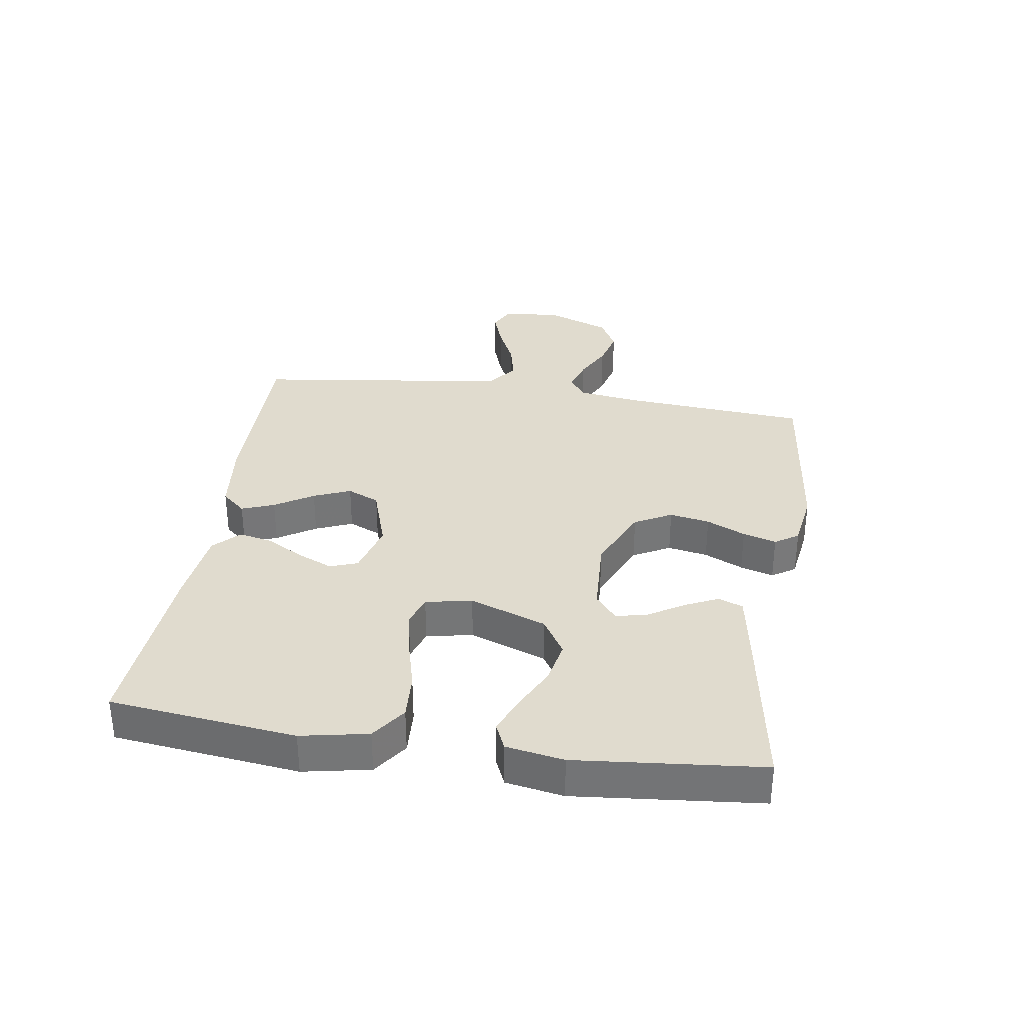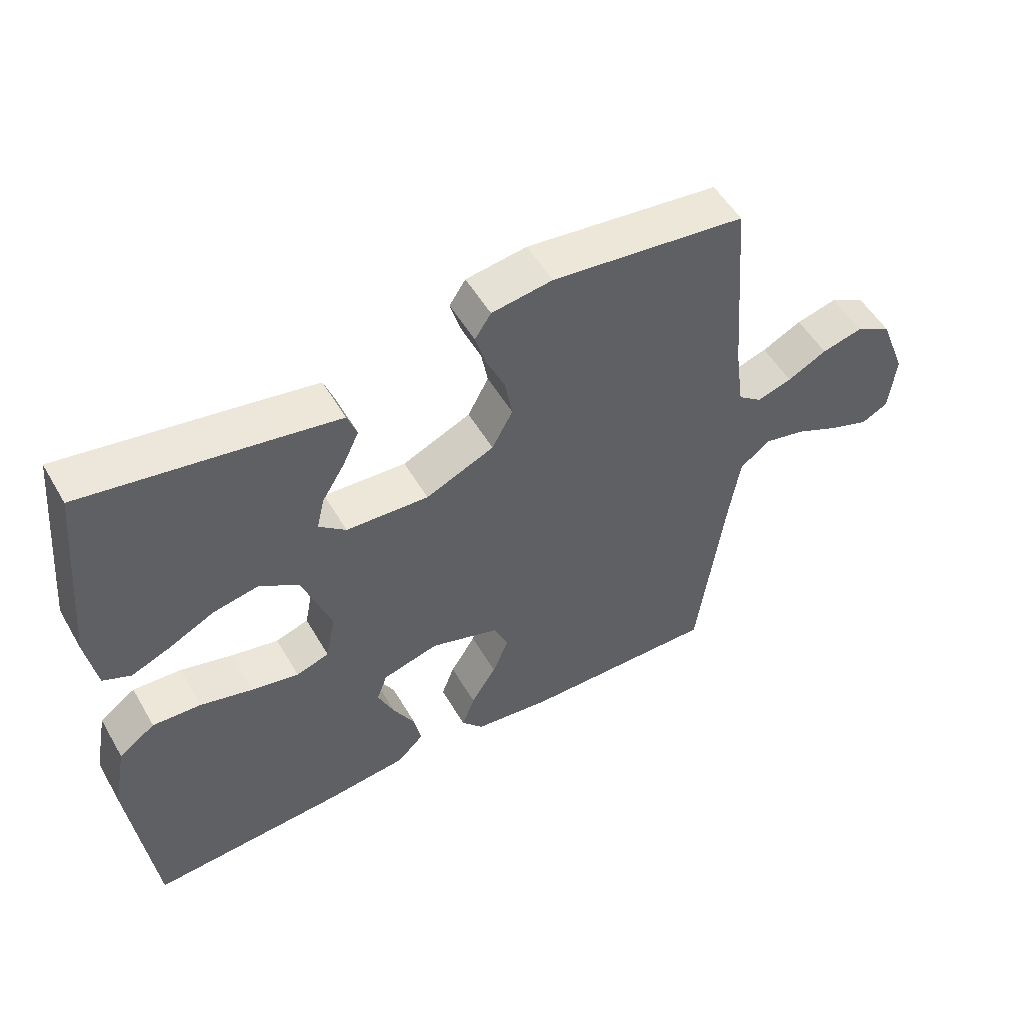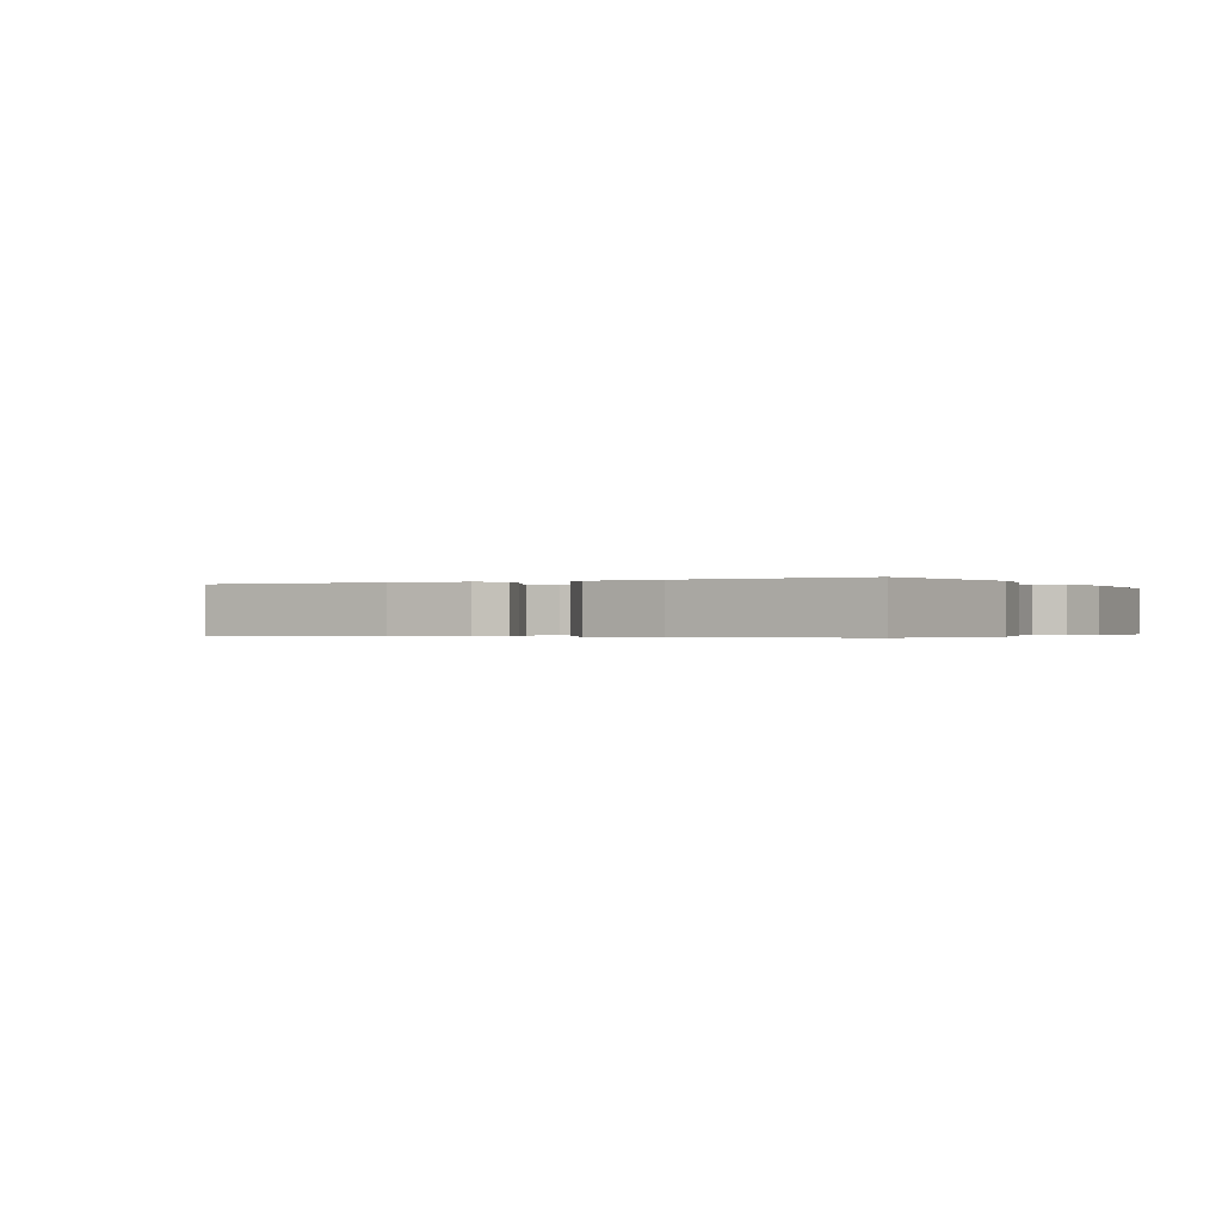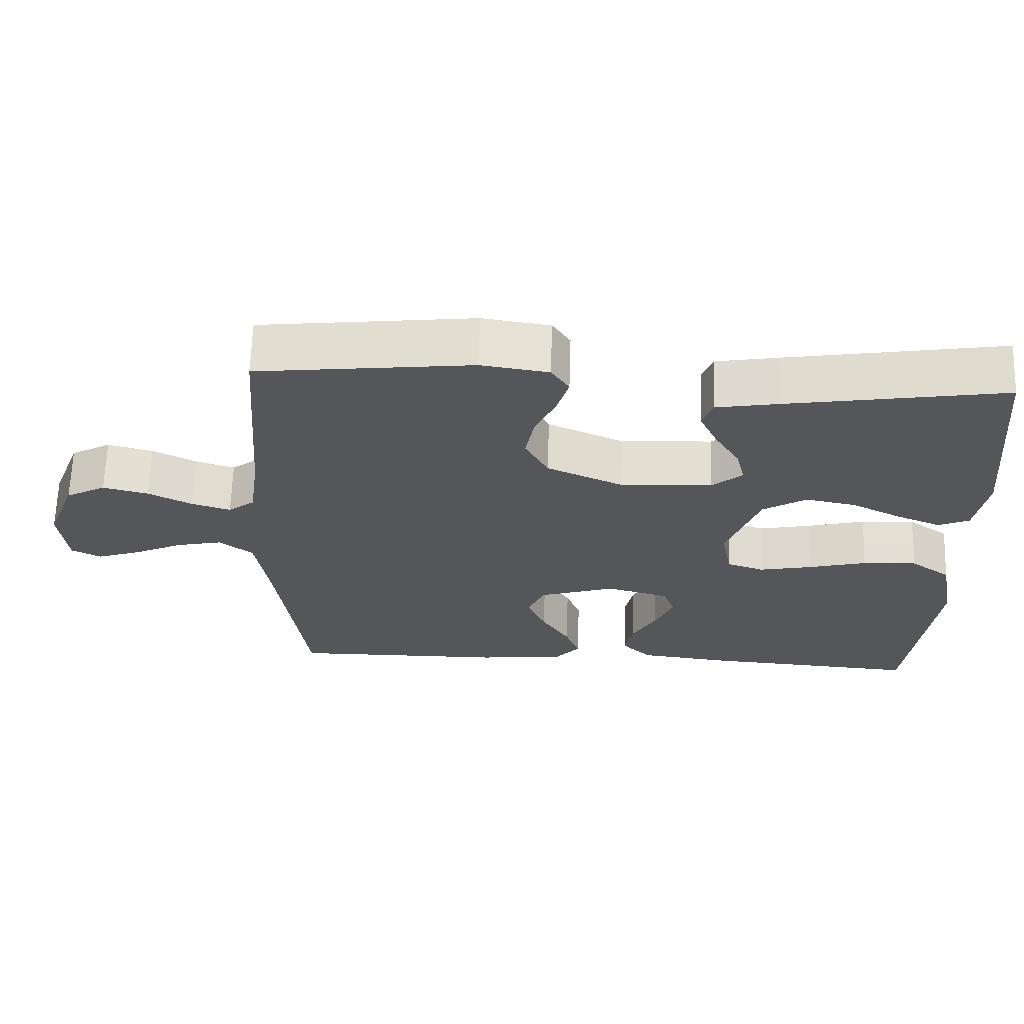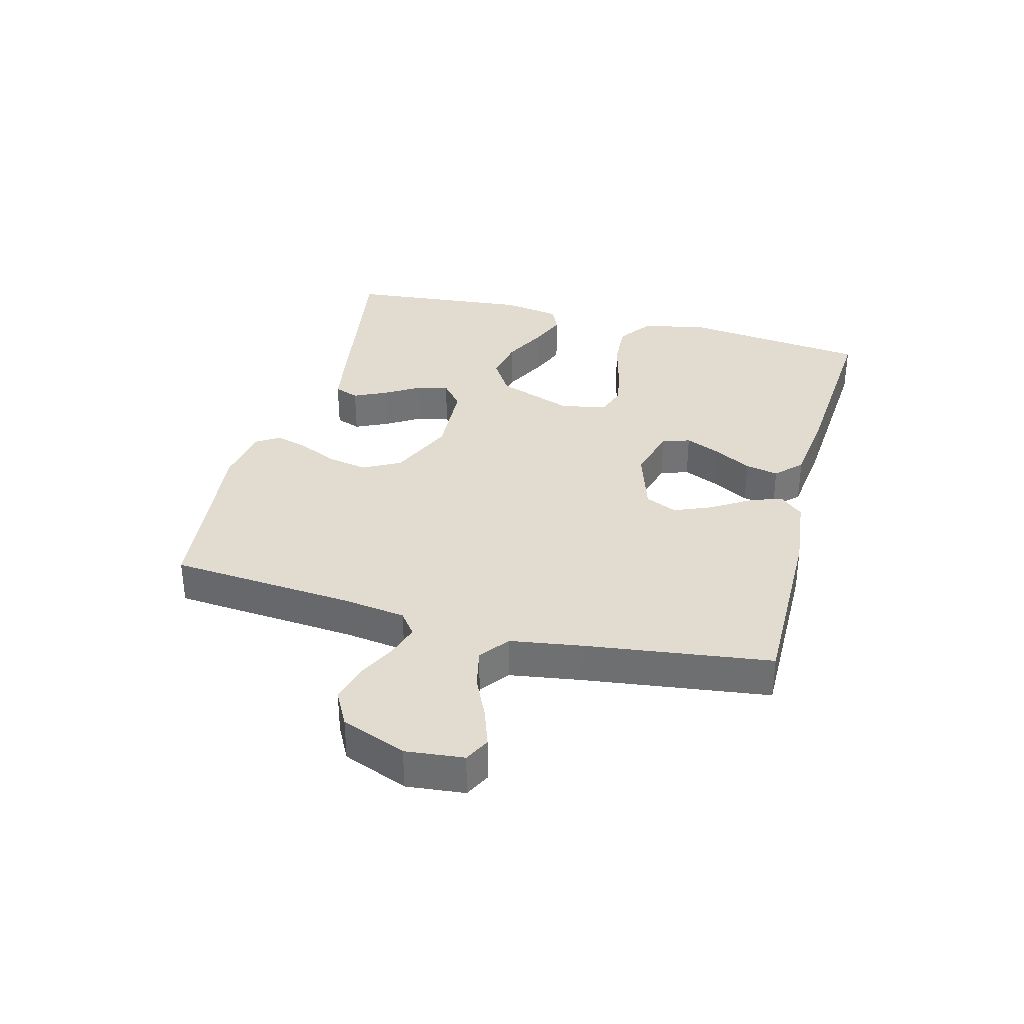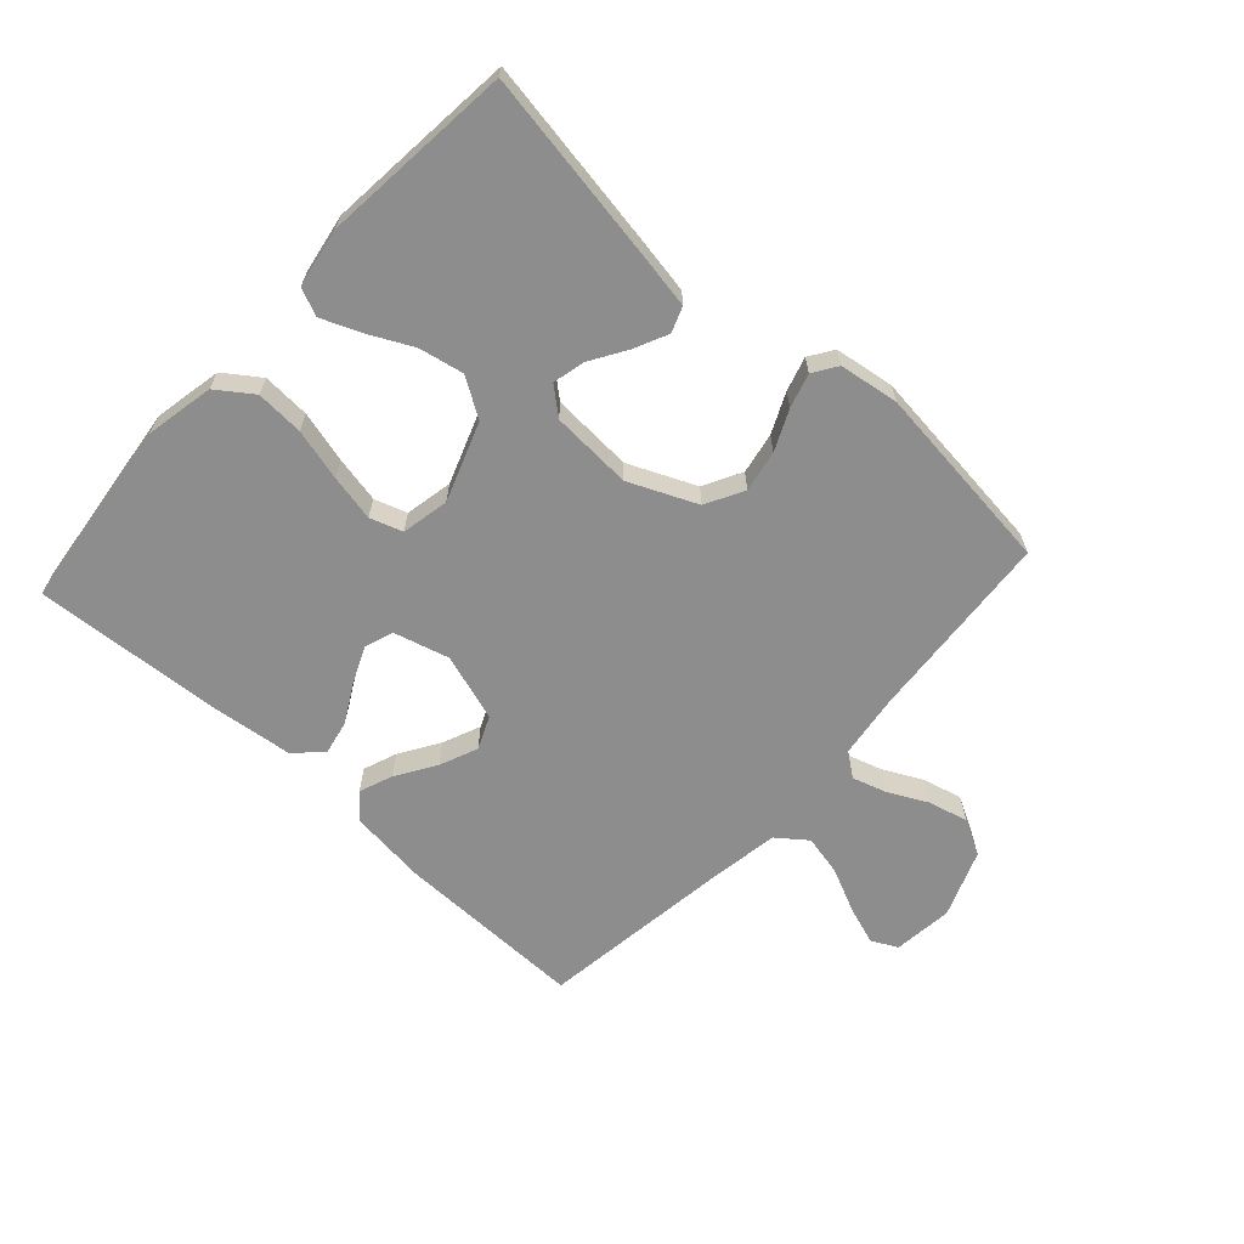
<metadata>
{"format":"obj","ext":"obj","renderer":"f3d","projection":"perspective","resolution":1024,"background":"white","views":[{"elev":33.5,"azim":-81.4,"up":"+Y"},{"elev":52.6,"azim":-29.6,"up":"+Z"},{"elev":-0.3,"azim":-150.4,"up":"+Y"},{"elev":64.8,"azim":-178.2,"up":"+Z"},{"elev":34.4,"azim":104.8,"up":"+Y"},{"elev":-64.6,"azim":-42.4,"up":"+Y"}]}
</metadata>
<code>
v -0.5 0.07 0.5
v -0.2 0.07 0.451
v -0.113 0.07 0.436
v -0.098 0.07 0.396
v -0.123 0.07 0.343
v -0.158 0.07 0.286
v -0.17 0.07 0.235
v -0.128 0.07 0.2
v 0 0.07 0.193
v 0.106 0.07 0.24
v 0.138 0.07 0.3
v 0.126 0.07 0.365
v 0.097 0.07 0.428
v 0.081 0.07 0.482
v 0.106 0.07 0.52
v 0.2 0.07 0.534
v 0.5 0.07 0.5
v 0.524 0.07 0.2
v 0.538 0.07 0.099
v 0.575 0.07 0.071
v 0.629 0.07 0.088
v 0.69 0.07 0.119
v 0.753 0.07 0.135
v 0.809 0.07 0.105
v 0.85 0.07 0
v 0.84 0.07 -0.094
v 0.799 0.07 -0.115
v 0.738 0.07 -0.094
v 0.669 0.07 -0.062
v 0.605 0.07 -0.048
v 0.558 0.07 -0.084
v 0.54 0.07 -0.2
v 0.5 0.07 -0.5
v 0.2 0.07 -0.497
v 0.079 0.07 -0.483
v 0.045 0.07 -0.444
v 0.065 0.07 -0.391
v 0.104 0.07 -0.329
v 0.129 0.07 -0.269
v 0.106 0.07 -0.217
v 0 0.07 -0.183
v -0.087 0.07 -0.207
v -0.103 0.07 -0.252
v -0.078 0.07 -0.309
v -0.044 0.07 -0.37
v -0.033 0.07 -0.424
v -0.074 0.07 -0.464
v -0.2 0.07 -0.479
v -0.5 0.07 -0.5
v -0.535 0.07 -0.2
v -0.514 0.07 -0.092
v -0.458 0.07 -0.052
v -0.383 0.07 -0.056
v -0.302 0.07 -0.077
v -0.229 0.07 -0.092
v -0.178 0.07 -0.075
v -0.163 0.07 0
v -0.208 0.07 0.124
v -0.269 0.07 0.162
v -0.339 0.07 0.148
v -0.409 0.07 0.113
v -0.47 0.07 0.088
v -0.513 0.07 0.107
v -0.529 0.07 0.2
v -0.5 0 0.5
v -0.2 0 0.451
v -0.113 0 0.436
v -0.098 0 0.396
v -0.123 0 0.343
v -0.158 0 0.286
v -0.17 0 0.235
v -0.128 0 0.2
v 0 0 0.193
v 0.106 0 0.24
v 0.138 0 0.3
v 0.126 0 0.365
v 0.097 0 0.428
v 0.081 0 0.482
v 0.106 0 0.52
v 0.2 0 0.534
v 0.5 0 0.5
v 0.524 0 0.2
v 0.538 0 0.099
v 0.575 0 0.071
v 0.629 0 0.088
v 0.69 0 0.119
v 0.753 0 0.135
v 0.809 0 0.105
v 0.85 0 0
v 0.84 0 -0.094
v 0.799 0 -0.115
v 0.738 0 -0.094
v 0.669 0 -0.062
v 0.605 0 -0.048
v 0.558 0 -0.084
v 0.54 0 -0.2
v 0.5 0 -0.5
v 0.2 0 -0.497
v 0.079 0 -0.483
v 0.045 0 -0.444
v 0.065 0 -0.391
v 0.104 0 -0.329
v 0.129 0 -0.269
v 0.106 0 -0.217
v 0 0 -0.183
v -0.087 0 -0.207
v -0.103 0 -0.252
v -0.078 0 -0.309
v -0.044 0 -0.37
v -0.033 0 -0.424
v -0.074 0 -0.464
v -0.2 0 -0.479
v -0.5 0 -0.5
v -0.535 0 -0.2
v -0.514 0 -0.092
v -0.458 0 -0.052
v -0.383 0 -0.056
v -0.302 0 -0.077
v -0.229 0 -0.092
v -0.178 0 -0.075
v -0.163 0 0
v -0.208 0 0.124
v -0.269 0 0.162
v -0.339 0 0.148
v -0.409 0 0.113
v -0.47 0 0.088
v -0.513 0 0.107
v -0.529 0 0.2
f 60 61 62 63
f 60 63 64 1
f 51 52 53 54
f 51 54 55
f 50 51 55
f 49 50 55 56
f 47 48 49 56
f 44 45 46 47
f 43 44 47
f 35 36 37 38
f 35 38 39
f 32 33 34 35
f 31 32 35 39
f 30 31 39 40
f 26 27 28 29
f 26 29 30
f 25 26 30
f 24 25 30
f 21 22 23 24
f 20 21 24 30
f 19 20 30 40
f 15 16 17 18
f 12 13 14 15
f 11 12 15 18
f 10 11 18 19
f 3 4 5 6
f 1 2 3 6
f 59 60 1 6
f 58 59 6 7
f 57 58 7 8
f 43 47 56 57
f 42 43 57 8
f 41 42 8 9
f 19 40 41
f 9 10 19 41
f 127 126 125 124
f 65 128 127 124
f 118 117 116 115
f 119 118 115
f 119 115 114
f 120 119 114 113
f 120 113 112 111
f 111 110 109 108
f 111 108 107
f 102 101 100 99
f 103 102 99
f 99 98 97 96
f 103 99 96 95
f 104 103 95 94
f 93 92 91 90
f 94 93 90
f 94 90 89
f 94 89 88
f 88 87 86 85
f 94 88 85 84
f 104 94 84 83
f 82 81 80 79
f 79 78 77 76
f 82 79 76 75
f 83 82 75 74
f 70 69 68 67
f 70 67 66 65
f 70 65 124 123
f 71 70 123 122
f 72 71 122 121
f 121 120 111 107
f 72 121 107 106
f 73 72 106 105
f 105 104 83
f 105 83 74 73
f 1 65 66 2
f 2 66 67 3
f 3 67 68 4
f 4 68 69 5
f 5 69 70 6
f 6 70 71 7
f 7 71 72 8
f 8 72 73 9
f 9 73 74 10
f 10 74 75 11
f 11 75 76 12
f 12 76 77 13
f 13 77 78 14
f 14 78 79 15
f 15 79 80 16
f 16 80 81 17
f 17 81 82 18
f 18 82 83 19
f 19 83 84 20
f 20 84 85 21
f 21 85 86 22
f 22 86 87 23
f 23 87 88 24
f 24 88 89 25
f 25 89 90 26
f 26 90 91 27
f 27 91 92 28
f 28 92 93 29
f 29 93 94 30
f 30 94 95 31
f 31 95 96 32
f 32 96 97 33
f 33 97 98 34
f 34 98 99 35
f 35 99 100 36
f 36 100 101 37
f 37 101 102 38
f 38 102 103 39
f 39 103 104 40
f 40 104 105 41
f 41 105 106 42
f 42 106 107 43
f 43 107 108 44
f 44 108 109 45
f 45 109 110 46
f 46 110 111 47
f 47 111 112 48
f 48 112 113 49
f 49 113 114 50
f 50 114 115 51
f 51 115 116 52
f 52 116 117 53
f 53 117 118 54
f 54 118 119 55
f 55 119 120 56
f 56 120 121 57
f 57 121 122 58
f 58 122 123 59
f 59 123 124 60
f 60 124 125 61
f 61 125 126 62
f 62 126 127 63
f 63 127 128 64
f 64 128 65 1

</code>
